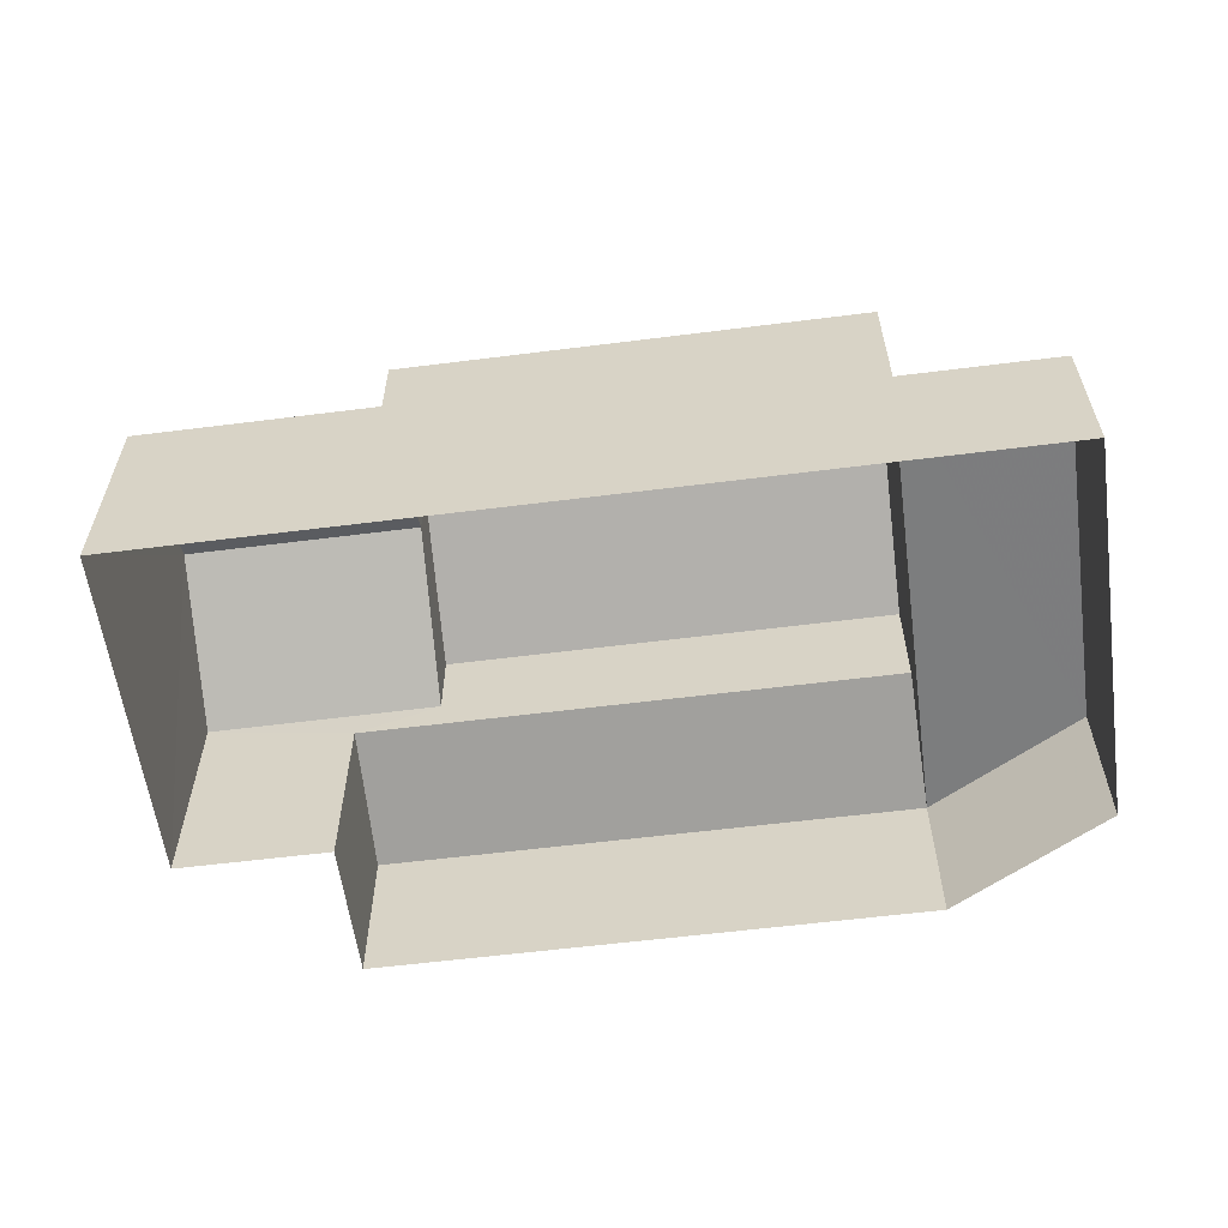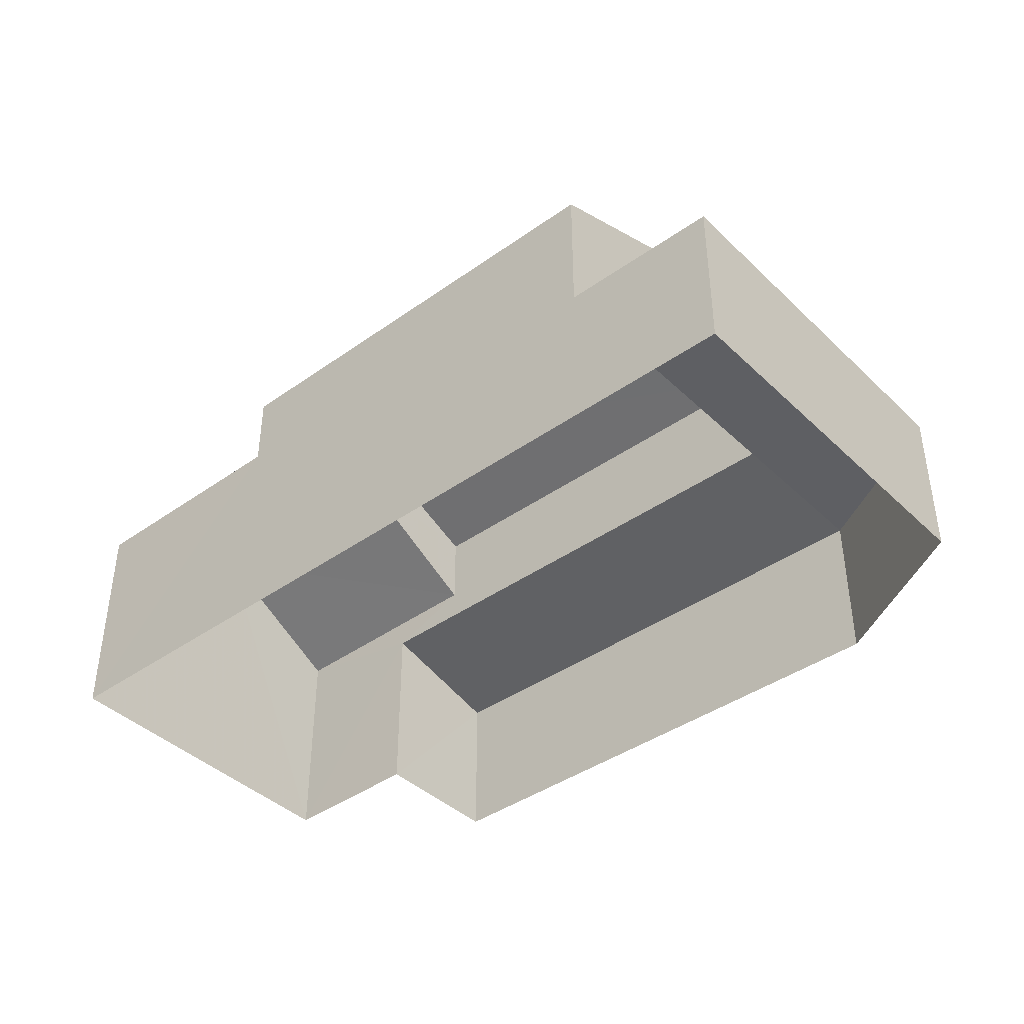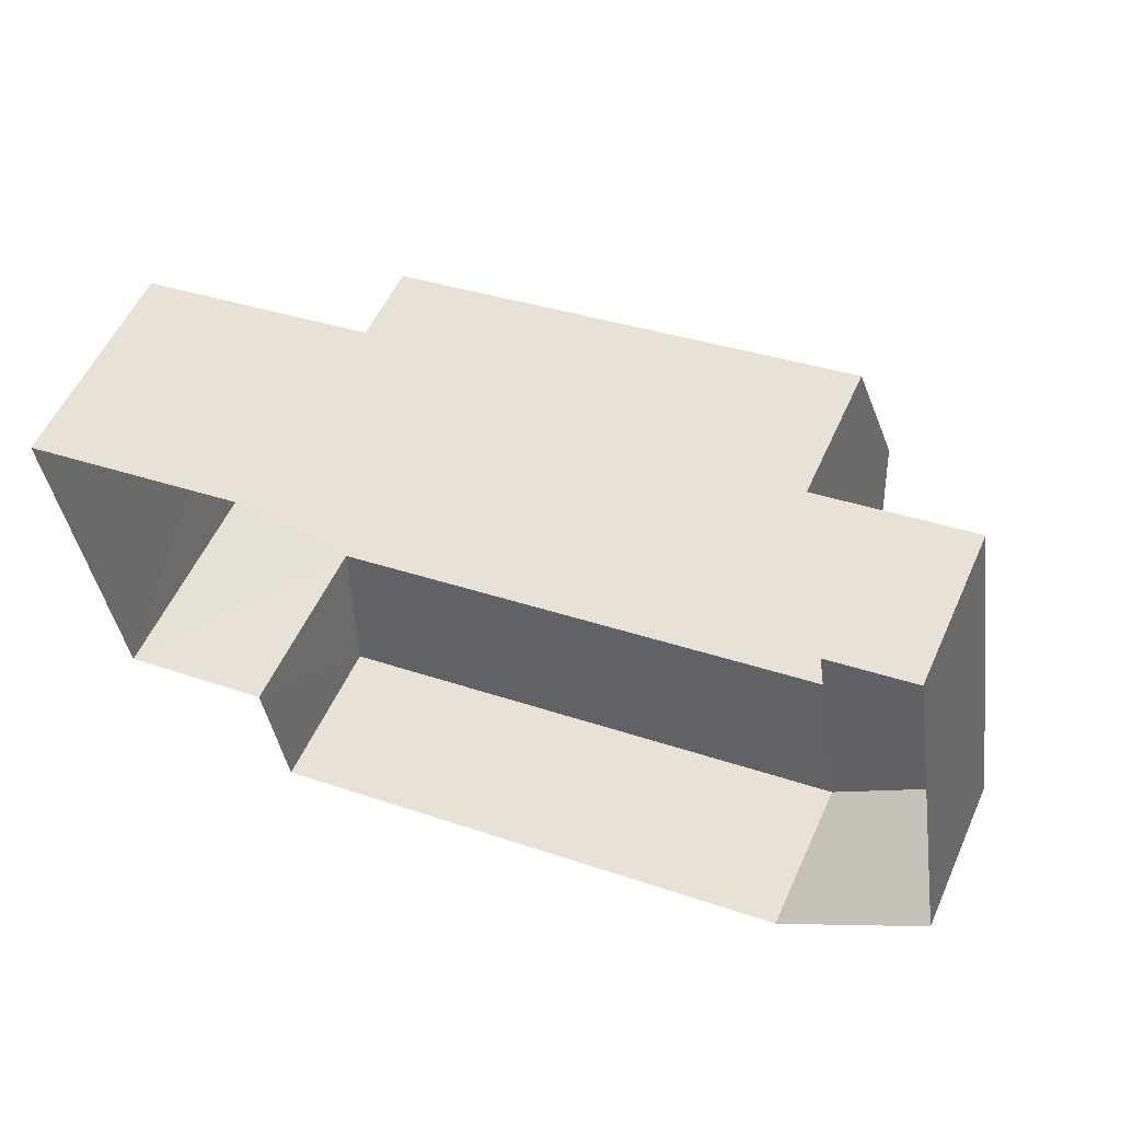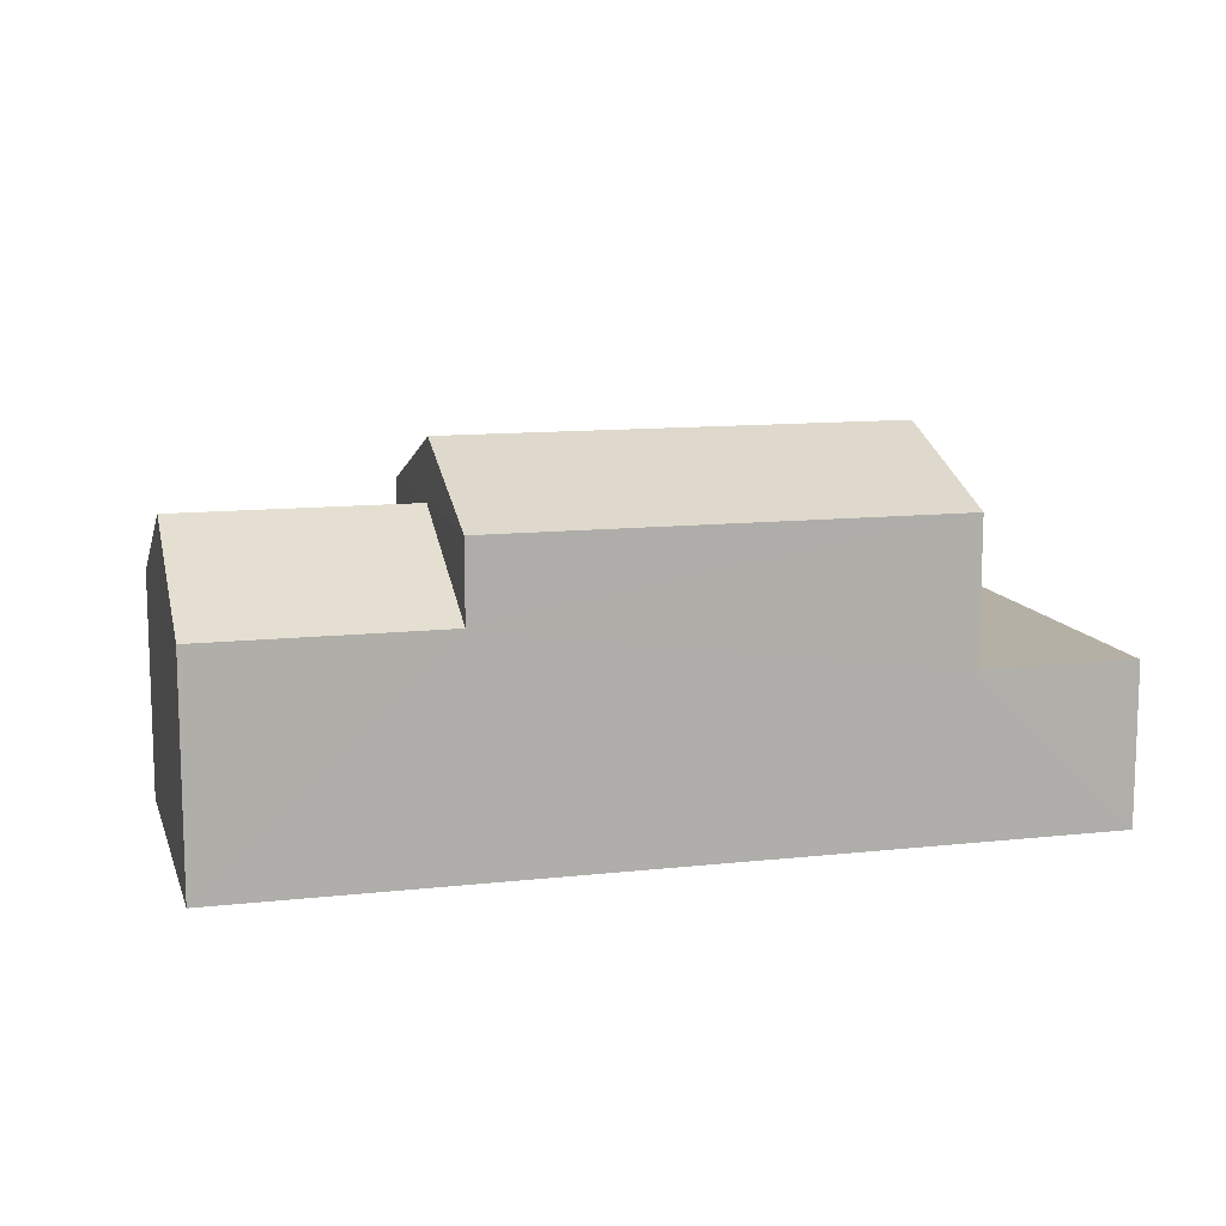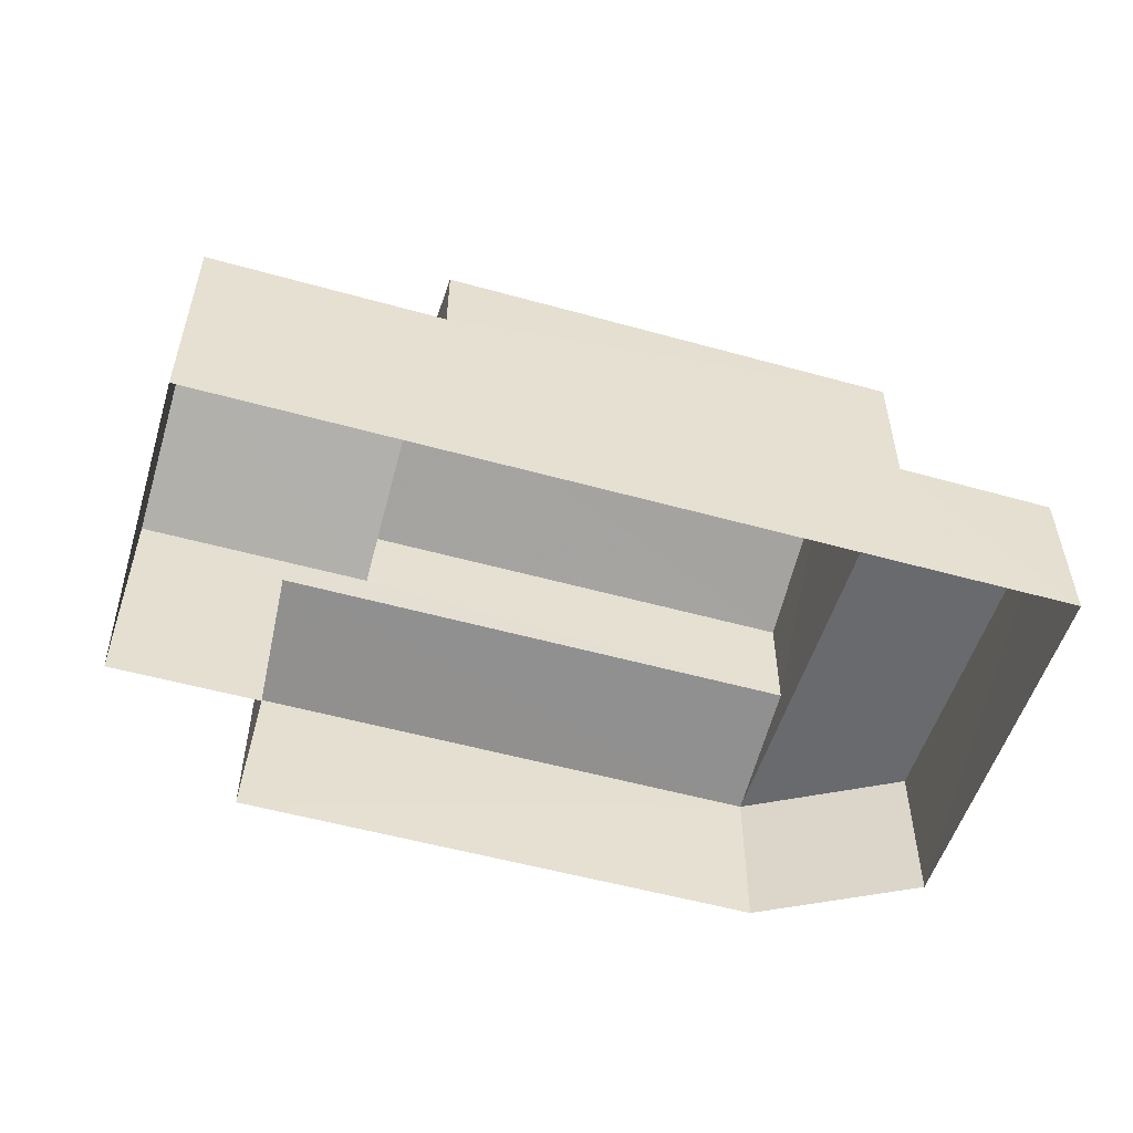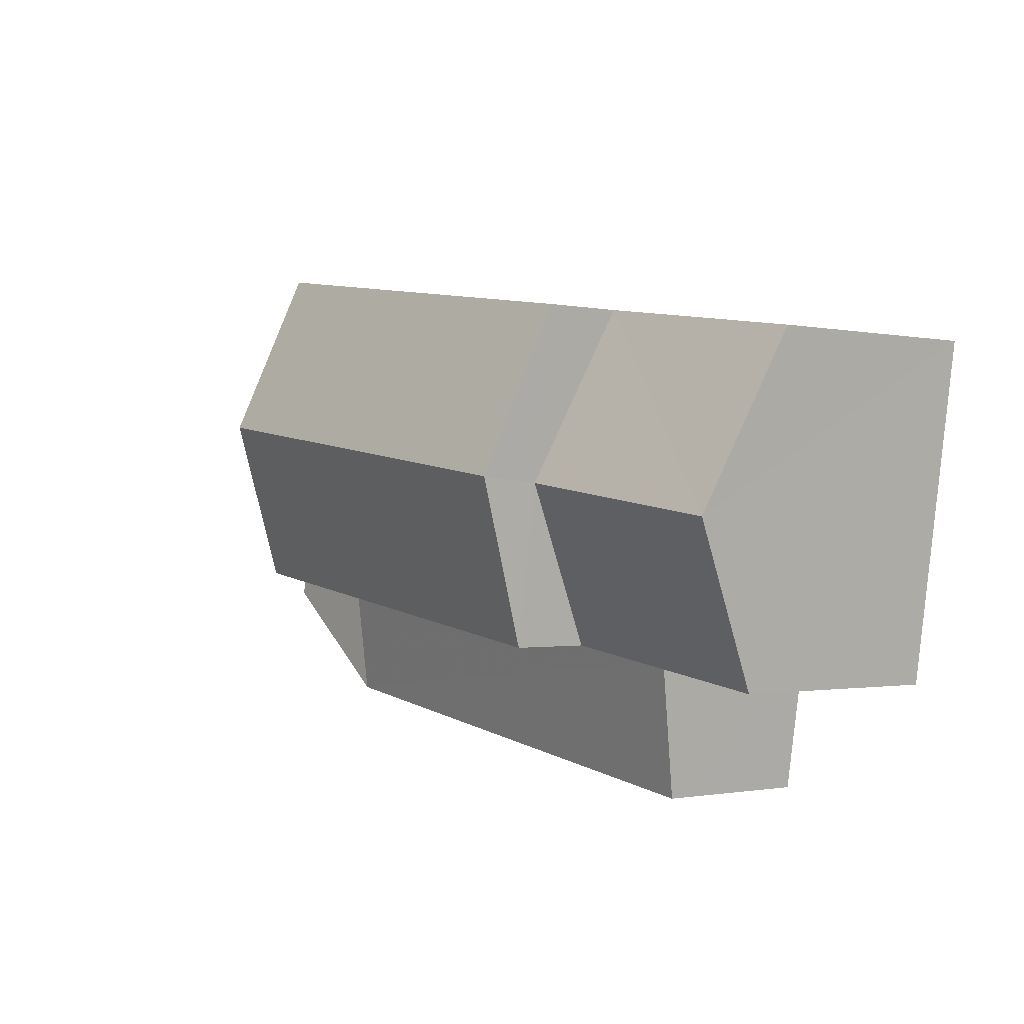
<metadata>
{"format":"obj","ext":"obj","renderer":"f3d","projection":"perspective","resolution":1024,"background":"white","views":[{"elev":-58.9,"azim":178.8,"up":"+Z"},{"elev":-41.0,"azim":-147.8,"up":"+Z"},{"elev":54.6,"azim":-156.3,"up":"+Y"},{"elev":11.8,"azim":156.5,"up":"+Z"},{"elev":-53.0,"azim":154.7,"up":"+Z"},{"elev":-1.3,"azim":52.4,"up":"+Y"}]}
</metadata>
<code>
v -3.111e+05 4.28e+04 5.947
v -3.111e+05 4.28e+04 5.947
v -3.111e+05 4.281e+04 5.951
v -3.111e+05 4.281e+04 5.948
v -3.111e+05 4.28e+04 5.944
v -3.111e+05 4.28e+04 5.944
v -3.111e+05 4.28e+04 5.945
v -3.111e+05 4.281e+04 9.147
v -3.111e+05 4.281e+04 10.28
v -3.111e+05 4.281e+04 9.148
v -3.111e+05 4.281e+04 10.28
v -3.111e+05 4.28e+04 9.15
v -3.111e+05 4.28e+04 9.151
v -3.111e+05 4.28e+04 8.704
v -3.111e+05 4.28e+04 8.702
v -3.111e+05 4.28e+04 8.238
v -3.111e+05 4.28e+04 8.24
v -3.111e+05 4.281e+04 11.15
v -3.111e+05 4.281e+04 10.27
v -3.111e+05 4.281e+04 10.27
v -3.111e+05 4.281e+04 11.15
v -3.111e+05 4.281e+04 8.243
v -3.111e+05 4.281e+04 8.243
v -3.111e+05 4.28e+04 8.239
v -3.111e+05 4.28e+04 10.26
v -3.111e+05 4.28e+04 10.27
f 1 2 3
f 3 2 4
f 5 4 6
f 2 7 6
f 4 2 6
f 8 9 10
f 8 11 9
f 12 13 9
f 11 12 9
f 14 15 16
f 17 14 16
f 18 19 20
f 21 18 20
f 22 23 24
f 16 22 24
f 18 25 26
f 18 21 25
f 24 5 6
f 16 24 6
f 10 3 8
f 20 19 8
f 22 3 4
f 22 4 23
f 20 8 22
f 8 3 22
f 2 17 7
f 2 14 17
f 23 4 5
f 24 23 5
f 21 20 22
f 22 16 15
f 25 21 15
f 15 21 22
f 16 6 7
f 17 16 7
f 2 1 14
f 1 13 14
f 14 12 15
f 15 12 25
f 25 12 26
f 14 13 12
f 13 1 9
f 1 3 9
f 3 10 9
f 12 11 26
f 26 11 18
f 18 11 19
f 11 8 19

</code>
